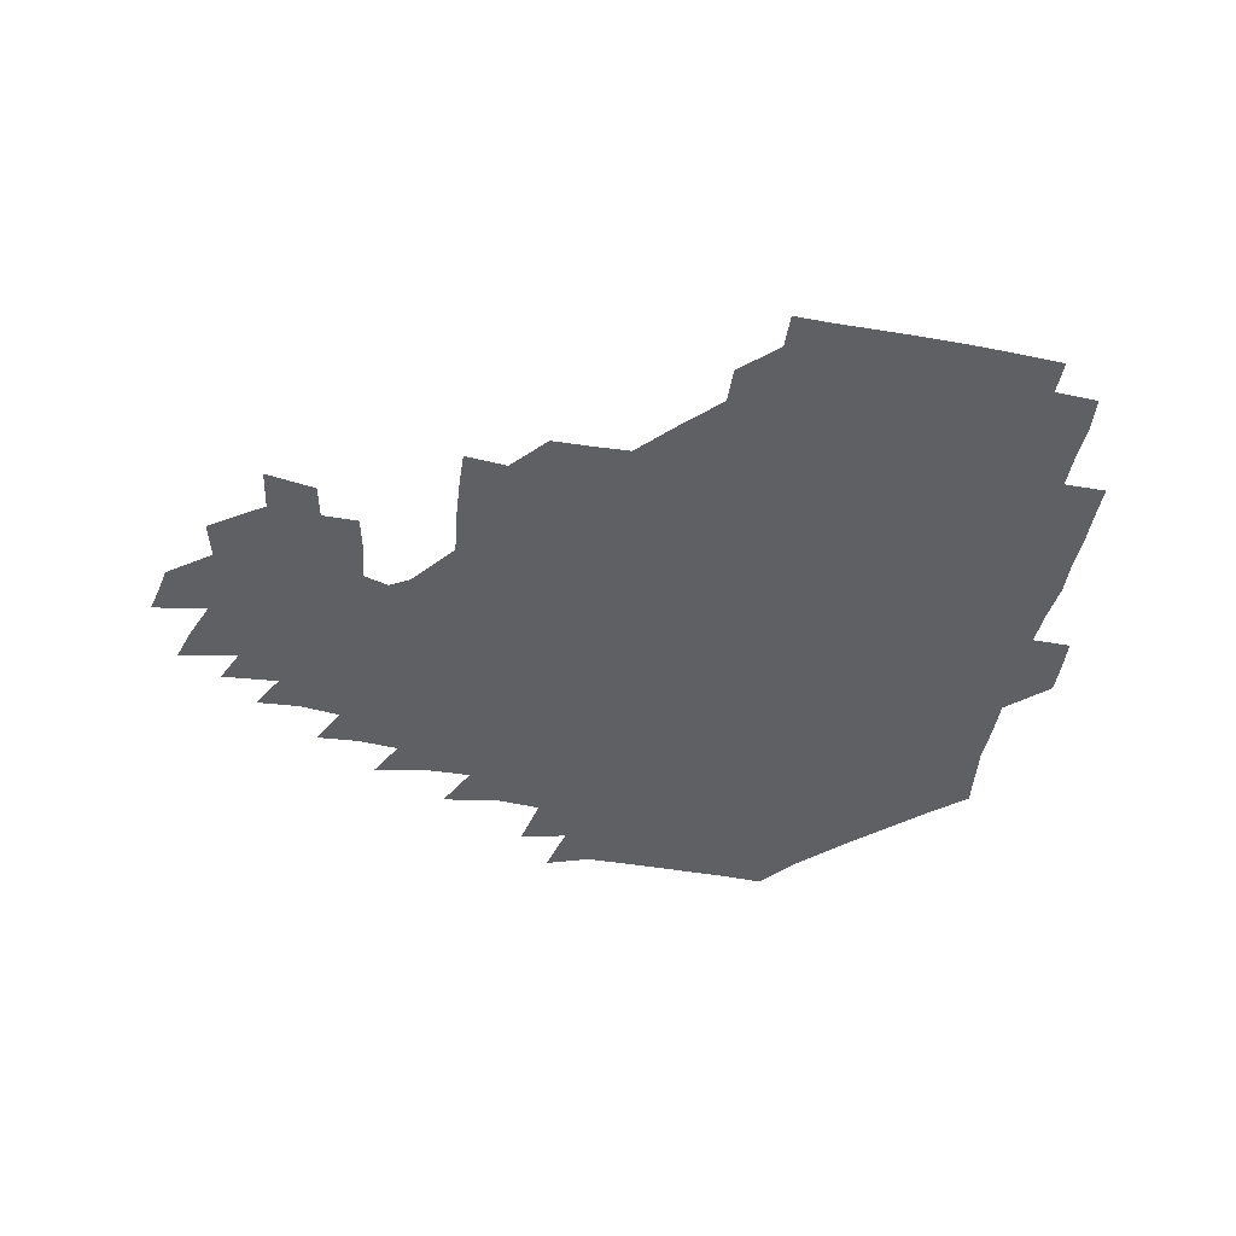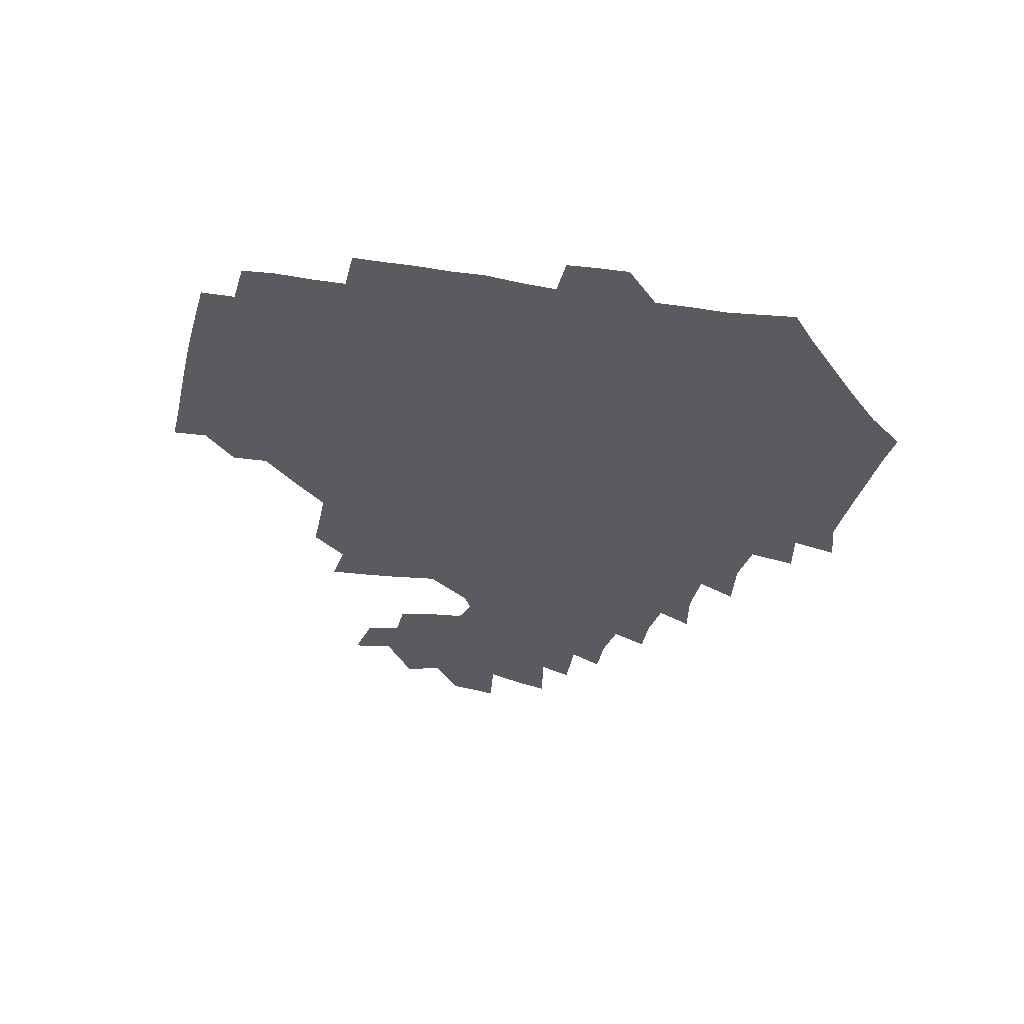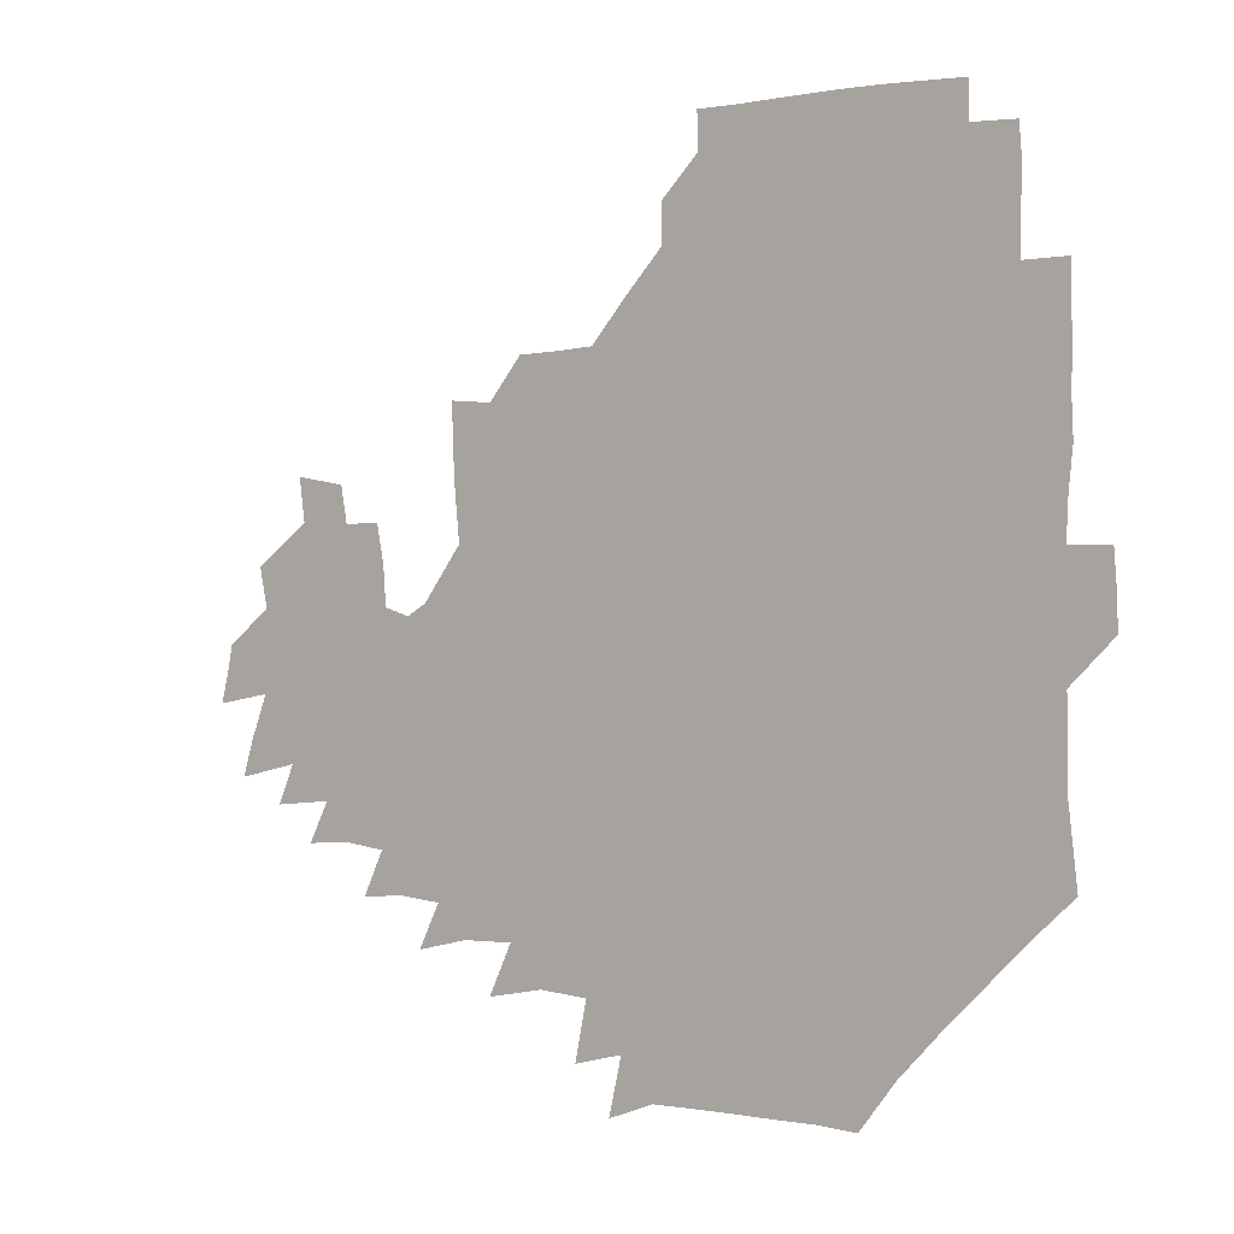
<metadata>
{"format":"obj","ext":"obj","renderer":"f3d","projection":"perspective","resolution":1024,"background":"white","views":[{"elev":-43.2,"azim":169.9,"up":"+Z"},{"elev":-33.3,"azim":-101.9,"up":"+Z"},{"elev":-2.6,"azim":-141.9,"up":"+Y"}]}
</metadata>
<code>
v 191.5 256.6 0
v 191.8 270.5 0
v 192.7 283.7 0
v 205.6 178.3 0
v 207.1 192.4 0
v 208.8 208.1 0
v 208.6 224.3 0
v 208.9 240.6 0
v 208.7 255.7 0
v 209.2 270.2 0
v 208.8 284.3 0
v 207.9 299.7 0
v 206.1 315.3 0
v 206.6 330.5 0
v 206.1 345.4 0
v 206.5 359.3 0
v 206.5 372 0
v 220.7 165.4 0
v 222.3 179.8 0
v 224.7 195.1 0
v 225.9 210.3 0
v 228.2 226.1 0
v 228.7 241 0
v 226.7 255.8 0
v 226.7 270.6 0
v 226.3 285.4 0
v 226 300.4 0
v 225.6 315.4 0
v 224.7 330.4 0
v 224.9 345 0
v 225.1 359 0
v 223.7 372.5 0
v 223.8 387.4 0
v 223.1 402.3 0
v 224.2 416.3 0
v 236.7 150.7 0
v 237.2 165.5 0
v 239.6 180.9 0
v 240.6 195.9 0
v 241.6 211 0
v 242.6 226.1 0
v 244.7 241.4 0
v 242.8 256 0
v 241.8 270.9 0
v 241.5 285.8 0
v 242.7 300.7 0
v 241.4 315.7 0
v 241 330.7 0
v 241.7 345.5 0
v 241.7 360.1 0
v 241 374.7 0
v 241.2 389.2 0
v 241.3 403.7 0
v 242 417.6 0
v 242 431.9 0
v 253.8 134.9 0
v 255.3 151.4 0
v 255.9 166.7 0
v 256.3 181.7 0
v 257.2 196.8 0
v 257.4 211.6 0
v 257.7 226.4 0
v 258.6 241.4 0
v 258 256.1 0
v 257.3 271 0
v 257 286 0
v 256.5 301.1 0
v 256.5 316.1 0
v 257.2 331.1 0
v 257.1 346 0
v 257.3 360.7 0
v 256.8 375.5 0
v 256.8 390.3 0
v 257.3 404.9 0
v 257.9 419.1 0
v 258.7 433 0
v 270.2 118.9 0
v 272.4 137.4 0
v 272.6 152.7 0
v 272.3 167.5 0
v 272.9 182.6 0
v 272.5 197.1 0
v 273 212 0
v 273 226.7 0
v 273 241.4 0
v 272.3 256.2 0
v 271.7 271.2 0
v 271.3 286.2 0
v 271.4 301.2 0
v 271.4 316.3 0
v 271.9 331.3 0
v 271.7 346.3 0
v 271.3 361.2 0
v 271.9 376.1 0
v 271.7 390.9 0
v 272.9 405.6 0
v 272.8 420 0
v 274.2 434.1 0
v 284.7 101.4 0
v 287 121.9 0
v 287.8 138.4 0
v 287.5 153.3 0
v 288.1 168.5 0
v 287.9 183 0
v 287.9 197.6 0
v 287.9 212.2 0
v 288.2 226.8 0
v 287.5 241.4 0
v 287 256.2 0
v 286.2 271.3 0
v 286.5 286.2 0
v 286.1 301.3 0
v 286.2 316.4 0
v 286.4 331.5 0
v 286.4 346.5 0
v 286.7 361.6 0
v 286.5 376.5 0
v 287.1 391.5 0
v 287.2 406.1 0
v 287.9 420.7 0
v 288.6 434.7 0
v 300.8 102.7 0
v 302.4 123.5 0
v 302.5 139.2 0
v 302.3 153.9 0
v 302.5 168.8 0
v 302.6 183.5 0
v 302.1 197.7 0
v 302.9 212.6 0
v 303.3 227 0
v 302.4 241.4 0
v 301.6 256.2 0
v 301.1 271.3 0
v 301.1 286.2 0
v 300.8 301.4 0
v 301.2 316.6 0
v 301 331.6 0
v 301.2 346.7 0
v 301.3 361.7 0
v 301.2 376.7 0
v 301.6 391.7 0
v 301.6 406.3 0
v 302.5 420.9 0
v 303.1 435.1 0
v 317.3 103.1 0
v 317.1 123.4 0
v 316.9 139.3 0
v 316.8 154.4 0
v 316.9 169.4 0
v 316.9 183.9 0
v 317 198.3 0
v 317.3 212.8 0
v 317.7 227.1 0
v 317.2 241.2 0
v 316.6 256 0
v 315.9 271.2 0
v 315.7 286.4 0
v 315.6 301.6 0
v 315.7 316.6 0
v 315.8 331.7 0
v 315.8 346.7 0
v 316 361.7 0
v 316 376.7 0
v 316.3 391.9 0
v 316.6 406.6 0
v 317 421.1 0
v 317.7 435.3 0
v 333.9 103.7 0
v 332.2 123.2 0
v 331.4 139 0
v 331.1 154.6 0
v 331 169.9 0
v 331 184.1 0
v 331.1 198.5 0
v 331.2 212.8 0
v 331.6 227.3 0
v 331.4 241.3 0
v 331.2 255.7 0
v 330.6 271.1 0
v 330.2 286.9 0
v 330.3 301.7 0
v 330.4 316.6 0
v 330.6 331.7 0
v 330.7 346.8 0
v 330.8 361.8 0
v 331 376.8 0
v 331.1 392 0
v 331.5 406.7 0
v 331.8 421.3 0
v 332.3 435.5 0
v 350.4 104.1 0
v 347.4 123.1 0
v 346.1 139.4 0
v 345.5 154.4 0
v 345 169.9 0
v 345 184.4 0
v 345 198.8 0
v 345.2 213.2 0
v 345.3 227.4 0
v 345.5 241.4 0
v 345.4 255.8 0
v 345.1 271 0
v 344.8 286.7 0
v 345 301.6 0
v 345.2 316.5 0
v 345.6 331.5 0
v 345.6 346.7 0
v 345.9 361.7 0
v 346.2 376.8 0
v 346.4 391.9 0
v 346.4 407 0
v 347 421.7 0
v 347.4 436.2 0
v 366.4 104.4 0
v 363 122.6 0
v 360.9 139.7 0
v 359.9 154.8 0
v 359 170.4 0
v 359.1 184.2 0
v 359 198.9 0
v 359 213.4 0
v 359.1 227.8 0
v 359.3 241.6 0
v 359.5 255.8 0
v 359.6 270.9 0
v 359.7 286 0
v 359.9 301.1 0
v 360.2 316.1 0
v 360.6 331.4 0
v 360.8 346.4 0
v 361.2 361.5 0
v 361.7 376.6 0
v 362.1 391.8 0
v 362.4 407 0
v 384.8 98.22 0
v 379.6 119.9 0
v 376 140.1 0
v 374.3 155.5 0
v 373.4 170.4 0
v 372.7 185.4 0
v 372.9 199.3 0
v 372.5 214.1 0
v 372.6 228.1 0
v 372.7 241.9 0
v 373.3 256 0
v 373.8 270.6 0
v 374.2 285.3 0
v 374.6 300.3 0
v 375 315.6 0
v 375.5 331 0
v 376.1 346.1 0
v 376.6 361.1 0
v 377.5 376.2 0
v 399.4 115.5 0
v 394.7 137.9 0
v 389.4 156.1 0
v 387.7 170.9 0
v 387.1 185.4 0
v 386.3 200.2 0
v 385.7 214.7 0
v 385.7 228.5 0
v 386.2 242.1 0
v 386.8 256 0
v 387.6 270.3 0
v 388.2 284.8 0
v 389 299.9 0
v 389.7 315.1 0
v 390.4 330.5 0
v 391.1 345.4 0
v 392.3 360.3 0
v 414.6 139.9 0
v 407.5 156.2 0
v 404.5 170.4 0
v 403 184.9 0
v 400.9 199.9 0
v 399.9 214.4 0
v 400.7 228.1 0
v 400.5 242.2 0
v 400.6 256.2 0
v 401.5 270.3 0
v 402.4 284.8 0
v 403.1 299.4 0
v 404.3 314.7 0
v 405 329.7 0
v 406.1 344.7 0
v 408.3 360 0
v 437.7 136.2 0
v 428.2 155.4 0
v 421.4 170.5 0
v 419.8 184.2 0
v 416.7 199.5 0
v 413.8 214.8 0
v 414.3 228.3 0
v 414.7 242.2 0
v 415.5 256.2 0
v 416 270.3 0
v 416.4 284.4 0
v 417.5 298.9 0
v 419.3 314.2 0
v 420 329.2 0
v 421.5 344.3 0
v 424.4 360.1 0
v 449.2 155.5 0
v 442.7 169.5 0
v 438.6 183.4 0
v 434.3 198.6 0
v 429.3 214.6 0
v 428.1 228.5 0
v 428.1 242.2 0
v 429.7 255.8 0
v 430.4 269.7 0
v 430.9 283.7 0
v 433.3 298 0
v 435.2 313.6 0
v 436.4 329.3 0
v 438.1 344.3 0
v 470.5 151.2 0
v 461.8 168.1 0
v 455.7 183.1 0
v 452.3 197.2 0
v 447 213.3 0
v 443.9 227.9 0
v 443.7 241.5 0
v 445 255 0
v 445.5 268.6 0
v 448.4 281.8 0
v 452.4 295 0
v 454.4 314.1 0
v 455.5 331.4 0
v 455.9 346.4 0
v 479.6 170.1 0
v 472.3 184.7 0
v 467 198.8 0
v 463.9 212.5 0
v 459.7 227.4 0
v 458.3 240.7 0
v 460.6 252.9 0
v 463.4 264.8 0
v 468.5 274.5 0
v 497.3 169.2 0
v 489 186.1 0
v 482.5 200.4 0
v 476.6 214.9 0
v 473.5 227.9 0
v 471.7 240.4 0
v 471.9 251.6 0
v 473.6 261.7 0
v 476.7 270.1 0
v 506.4 188.7 0
v 499.8 201.8 0
v 494.9 215.1 0
v 490.4 227.8 0
v 488.4 240 0
v 486.8 251.4 0
v 486.6 262.2 0
v 487.5 273.7 0
v 488.7 288.9 0
v 491.9 304.4 0
v 524.6 187.9 0
v 516.3 203.5 0
v 513.8 215.7 0
v 508.6 228.4 0
v 506.2 240.8 0
v 505.3 253.6 0
v 505.2 266.3 0
v 504.5 278.8 0
v 505.2 291.4 0
v 507.1 304.8 0
v 509.9 319.3 0
v 540.6 201.9 0
v 534 216.9 0
v 530.3 229.1 0
v 527 241.9 0
v 525.6 254.2 0
v 524.8 266.8 0
v 524.7 279.8 0
v 527.3 293 0
v 528.6 306.1 0
v 531.1 323.5 0
v 559.3 212.1 0
v 555 226.2 0
v 548.2 243 0
v 546.9 253.5 0
v 546.4 264.5 0
v 547.9 275.2 0
v 551.4 290.9 0
v 571.3 239.8 0
v 568.5 250.6 0
v 566.3 261.7 0
f 8 9 1
f 1 9 2
f 9 10 2
f 2 10 3
f 10 11 3
f 18 19 4
f 4 19 5
f 19 20 5
f 5 20 6
f 20 21 6
f 6 21 7
f 21 22 7
f 7 22 8
f 22 23 8
f 8 23 9
f 23 24 9
f 9 24 10
f 24 25 10
f 10 25 11
f 25 26 11
f 11 26 12
f 26 27 12
f 12 27 13
f 27 28 13
f 13 28 14
f 28 29 14
f 14 29 15
f 29 30 15
f 15 30 16
f 30 31 16
f 16 31 17
f 31 32 17
f 36 37 18
f 18 37 19
f 37 38 19
f 19 38 20
f 38 39 20
f 20 39 21
f 39 40 21
f 21 40 22
f 40 41 22
f 22 41 23
f 41 42 23
f 23 42 24
f 42 43 24
f 24 43 25
f 43 44 25
f 25 44 26
f 44 45 26
f 26 45 27
f 45 46 27
f 27 46 28
f 46 47 28
f 28 47 29
f 47 48 29
f 29 48 30
f 48 49 30
f 30 49 31
f 49 50 31
f 31 50 32
f 50 51 32
f 32 51 33
f 51 52 33
f 33 52 34
f 52 53 34
f 34 53 35
f 53 54 35
f 56 57 36
f 36 57 37
f 57 58 37
f 37 58 38
f 58 59 38
f 38 59 39
f 59 60 39
f 39 60 40
f 60 61 40
f 40 61 41
f 61 62 41
f 41 62 42
f 62 63 42
f 42 63 43
f 63 64 43
f 43 64 44
f 64 65 44
f 44 65 45
f 65 66 45
f 45 66 46
f 66 67 46
f 46 67 47
f 67 68 47
f 47 68 48
f 68 69 48
f 48 69 49
f 69 70 49
f 49 70 50
f 70 71 50
f 50 71 51
f 71 72 51
f 51 72 52
f 72 73 52
f 52 73 53
f 73 74 53
f 53 74 54
f 74 75 54
f 54 75 55
f 75 76 55
f 77 78 56
f 56 78 57
f 78 79 57
f 57 79 58
f 79 80 58
f 58 80 59
f 80 81 59
f 59 81 60
f 81 82 60
f 60 82 61
f 82 83 61
f 61 83 62
f 83 84 62
f 62 84 63
f 84 85 63
f 63 85 64
f 85 86 64
f 64 86 65
f 86 87 65
f 65 87 66
f 87 88 66
f 66 88 67
f 88 89 67
f 67 89 68
f 89 90 68
f 68 90 69
f 90 91 69
f 69 91 70
f 91 92 70
f 70 92 71
f 92 93 71
f 71 93 72
f 93 94 72
f 72 94 73
f 94 95 73
f 73 95 74
f 95 96 74
f 74 96 75
f 96 97 75
f 75 97 76
f 97 98 76
f 99 100 77
f 77 100 78
f 100 101 78
f 78 101 79
f 101 102 79
f 79 102 80
f 102 103 80
f 80 103 81
f 103 104 81
f 81 104 82
f 104 105 82
f 82 105 83
f 105 106 83
f 83 106 84
f 106 107 84
f 84 107 85
f 107 108 85
f 85 108 86
f 108 109 86
f 86 109 87
f 109 110 87
f 87 110 88
f 110 111 88
f 88 111 89
f 111 112 89
f 89 112 90
f 112 113 90
f 90 113 91
f 113 114 91
f 91 114 92
f 114 115 92
f 92 115 93
f 115 116 93
f 93 116 94
f 116 117 94
f 94 117 95
f 117 118 95
f 95 118 96
f 118 119 96
f 96 119 97
f 119 120 97
f 97 120 98
f 120 121 98
f 99 122 100
f 122 123 100
f 100 123 101
f 123 124 101
f 101 124 102
f 124 125 102
f 102 125 103
f 125 126 103
f 103 126 104
f 126 127 104
f 104 127 105
f 127 128 105
f 105 128 106
f 128 129 106
f 106 129 107
f 129 130 107
f 107 130 108
f 130 131 108
f 108 131 109
f 131 132 109
f 109 132 110
f 132 133 110
f 110 133 111
f 133 134 111
f 111 134 112
f 134 135 112
f 112 135 113
f 135 136 113
f 113 136 114
f 136 137 114
f 114 137 115
f 137 138 115
f 115 138 116
f 138 139 116
f 116 139 117
f 139 140 117
f 117 140 118
f 140 141 118
f 118 141 119
f 141 142 119
f 119 142 120
f 142 143 120
f 120 143 121
f 143 144 121
f 122 145 123
f 145 146 123
f 123 146 124
f 146 147 124
f 124 147 125
f 147 148 125
f 125 148 126
f 148 149 126
f 126 149 127
f 149 150 127
f 127 150 128
f 150 151 128
f 128 151 129
f 151 152 129
f 129 152 130
f 152 153 130
f 130 153 131
f 153 154 131
f 131 154 132
f 154 155 132
f 132 155 133
f 155 156 133
f 133 156 134
f 156 157 134
f 134 157 135
f 157 158 135
f 135 158 136
f 158 159 136
f 136 159 137
f 159 160 137
f 137 160 138
f 160 161 138
f 138 161 139
f 161 162 139
f 139 162 140
f 162 163 140
f 140 163 141
f 163 164 141
f 141 164 142
f 164 165 142
f 142 165 143
f 165 166 143
f 143 166 144
f 166 167 144
f 145 168 146
f 168 169 146
f 146 169 147
f 169 170 147
f 147 170 148
f 170 171 148
f 148 171 149
f 171 172 149
f 149 172 150
f 172 173 150
f 150 173 151
f 173 174 151
f 151 174 152
f 174 175 152
f 152 175 153
f 175 176 153
f 153 176 154
f 176 177 154
f 154 177 155
f 177 178 155
f 155 178 156
f 178 179 156
f 156 179 157
f 179 180 157
f 157 180 158
f 180 181 158
f 158 181 159
f 181 182 159
f 159 182 160
f 182 183 160
f 160 183 161
f 183 184 161
f 161 184 162
f 184 185 162
f 162 185 163
f 185 186 163
f 163 186 164
f 186 187 164
f 164 187 165
f 187 188 165
f 165 188 166
f 188 189 166
f 166 189 167
f 189 190 167
f 168 191 169
f 191 192 169
f 169 192 170
f 192 193 170
f 170 193 171
f 193 194 171
f 171 194 172
f 194 195 172
f 172 195 173
f 195 196 173
f 173 196 174
f 196 197 174
f 174 197 175
f 197 198 175
f 175 198 176
f 198 199 176
f 176 199 177
f 199 200 177
f 177 200 178
f 200 201 178
f 178 201 179
f 201 202 179
f 179 202 180
f 202 203 180
f 180 203 181
f 203 204 181
f 181 204 182
f 204 205 182
f 182 205 183
f 205 206 183
f 183 206 184
f 206 207 184
f 184 207 185
f 207 208 185
f 185 208 186
f 208 209 186
f 186 209 187
f 209 210 187
f 187 210 188
f 210 211 188
f 188 211 189
f 211 212 189
f 189 212 190
f 212 213 190
f 191 214 192
f 214 215 192
f 192 215 193
f 215 216 193
f 193 216 194
f 216 217 194
f 194 217 195
f 217 218 195
f 195 218 196
f 218 219 196
f 196 219 197
f 219 220 197
f 197 220 198
f 220 221 198
f 198 221 199
f 221 222 199
f 199 222 200
f 222 223 200
f 200 223 201
f 223 224 201
f 201 224 202
f 224 225 202
f 202 225 203
f 225 226 203
f 203 226 204
f 226 227 204
f 204 227 205
f 227 228 205
f 205 228 206
f 228 229 206
f 206 229 207
f 229 230 207
f 207 230 208
f 230 231 208
f 208 231 209
f 231 232 209
f 209 232 210
f 232 233 210
f 210 233 211
f 233 234 211
f 211 234 212
f 214 235 215
f 235 236 215
f 215 236 216
f 236 237 216
f 216 237 217
f 237 238 217
f 217 238 218
f 238 239 218
f 218 239 219
f 239 240 219
f 219 240 220
f 240 241 220
f 220 241 221
f 241 242 221
f 221 242 222
f 242 243 222
f 222 243 223
f 243 244 223
f 223 244 224
f 244 245 224
f 224 245 225
f 245 246 225
f 225 246 226
f 246 247 226
f 226 247 227
f 247 248 227
f 227 248 228
f 248 249 228
f 228 249 229
f 249 250 229
f 229 250 230
f 250 251 230
f 230 251 231
f 251 252 231
f 231 252 232
f 252 253 232
f 232 253 233
f 236 254 237
f 254 255 237
f 237 255 238
f 255 256 238
f 238 256 239
f 256 257 239
f 239 257 240
f 257 258 240
f 240 258 241
f 258 259 241
f 241 259 242
f 259 260 242
f 242 260 243
f 260 261 243
f 243 261 244
f 261 262 244
f 244 262 245
f 262 263 245
f 245 263 246
f 263 264 246
f 246 264 247
f 264 265 247
f 247 265 248
f 265 266 248
f 248 266 249
f 266 267 249
f 249 267 250
f 267 268 250
f 250 268 251
f 268 269 251
f 251 269 252
f 269 270 252
f 252 270 253
f 255 271 256
f 271 272 256
f 256 272 257
f 272 273 257
f 257 273 258
f 273 274 258
f 258 274 259
f 274 275 259
f 259 275 260
f 275 276 260
f 260 276 261
f 276 277 261
f 261 277 262
f 277 278 262
f 262 278 263
f 278 279 263
f 263 279 264
f 279 280 264
f 264 280 265
f 280 281 265
f 265 281 266
f 281 282 266
f 266 282 267
f 282 283 267
f 267 283 268
f 283 284 268
f 268 284 269
f 284 285 269
f 269 285 270
f 285 286 270
f 271 287 272
f 287 288 272
f 272 288 273
f 288 289 273
f 273 289 274
f 289 290 274
f 274 290 275
f 290 291 275
f 275 291 276
f 291 292 276
f 276 292 277
f 292 293 277
f 277 293 278
f 293 294 278
f 278 294 279
f 294 295 279
f 279 295 280
f 295 296 280
f 280 296 281
f 296 297 281
f 281 297 282
f 297 298 282
f 282 298 283
f 298 299 283
f 283 299 284
f 299 300 284
f 284 300 285
f 300 301 285
f 285 301 286
f 301 302 286
f 288 303 289
f 303 304 289
f 289 304 290
f 304 305 290
f 290 305 291
f 305 306 291
f 291 306 292
f 306 307 292
f 292 307 293
f 307 308 293
f 293 308 294
f 308 309 294
f 294 309 295
f 309 310 295
f 295 310 296
f 310 311 296
f 296 311 297
f 311 312 297
f 297 312 298
f 312 313 298
f 298 313 299
f 313 314 299
f 299 314 300
f 314 315 300
f 300 315 301
f 315 316 301
f 301 316 302
f 303 317 304
f 317 318 304
f 304 318 305
f 318 319 305
f 305 319 306
f 319 320 306
f 306 320 307
f 320 321 307
f 307 321 308
f 321 322 308
f 308 322 309
f 322 323 309
f 309 323 310
f 323 324 310
f 310 324 311
f 324 325 311
f 311 325 312
f 325 326 312
f 312 326 313
f 326 327 313
f 313 327 314
f 327 328 314
f 314 328 315
f 328 329 315
f 315 329 316
f 329 330 316
f 318 331 319
f 331 332 319
f 319 332 320
f 332 333 320
f 320 333 321
f 333 334 321
f 321 334 322
f 334 335 322
f 322 335 323
f 335 336 323
f 323 336 324
f 336 337 324
f 324 337 325
f 337 338 325
f 325 338 326
f 338 339 326
f 326 339 327
f 331 340 332
f 340 341 332
f 332 341 333
f 341 342 333
f 333 342 334
f 342 343 334
f 334 343 335
f 343 344 335
f 335 344 336
f 344 345 336
f 336 345 337
f 345 346 337
f 337 346 338
f 346 347 338
f 338 347 339
f 347 348 339
f 341 349 342
f 349 350 342
f 342 350 343
f 350 351 343
f 343 351 344
f 351 352 344
f 344 352 345
f 352 353 345
f 345 353 346
f 353 354 346
f 346 354 347
f 354 355 347
f 347 355 348
f 355 356 348
f 349 359 350
f 359 360 350
f 350 360 351
f 360 361 351
f 351 361 352
f 361 362 352
f 352 362 353
f 362 363 353
f 353 363 354
f 363 364 354
f 354 364 355
f 364 365 355
f 355 365 356
f 365 366 356
f 356 366 357
f 366 367 357
f 357 367 358
f 367 368 358
f 360 370 361
f 370 371 361
f 361 371 362
f 371 372 362
f 362 372 363
f 372 373 363
f 363 373 364
f 373 374 364
f 364 374 365
f 374 375 365
f 365 375 366
f 375 376 366
f 366 376 367
f 376 377 367
f 367 377 368
f 377 378 368
f 368 378 369
f 378 379 369
f 371 380 372
f 380 381 372
f 372 381 373
f 381 382 373
f 373 382 374
f 382 383 374
f 374 383 375
f 383 384 375
f 375 384 376
f 384 385 376
f 376 385 377
f 385 386 377
f 377 386 378
f 382 387 383
f 387 388 383
f 383 388 384
f 388 389 384
f 384 389 385

</code>
